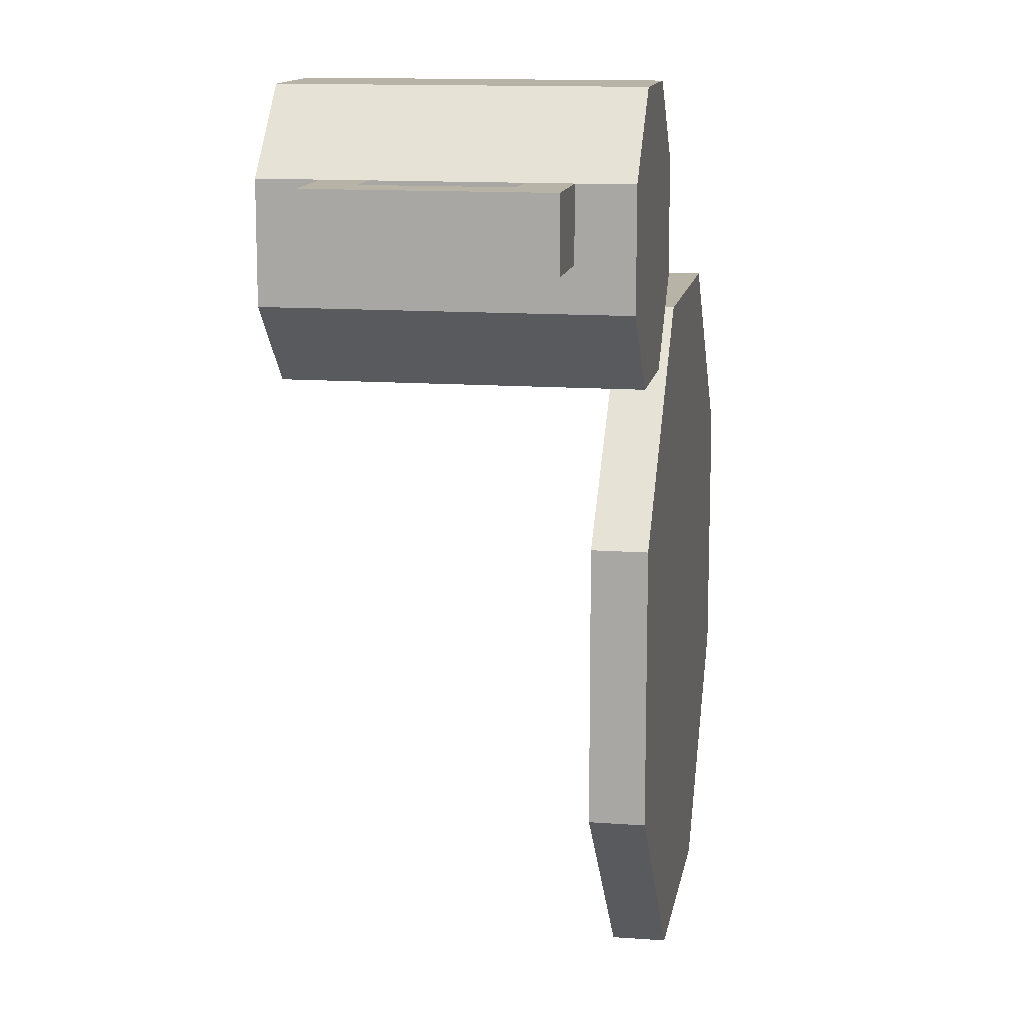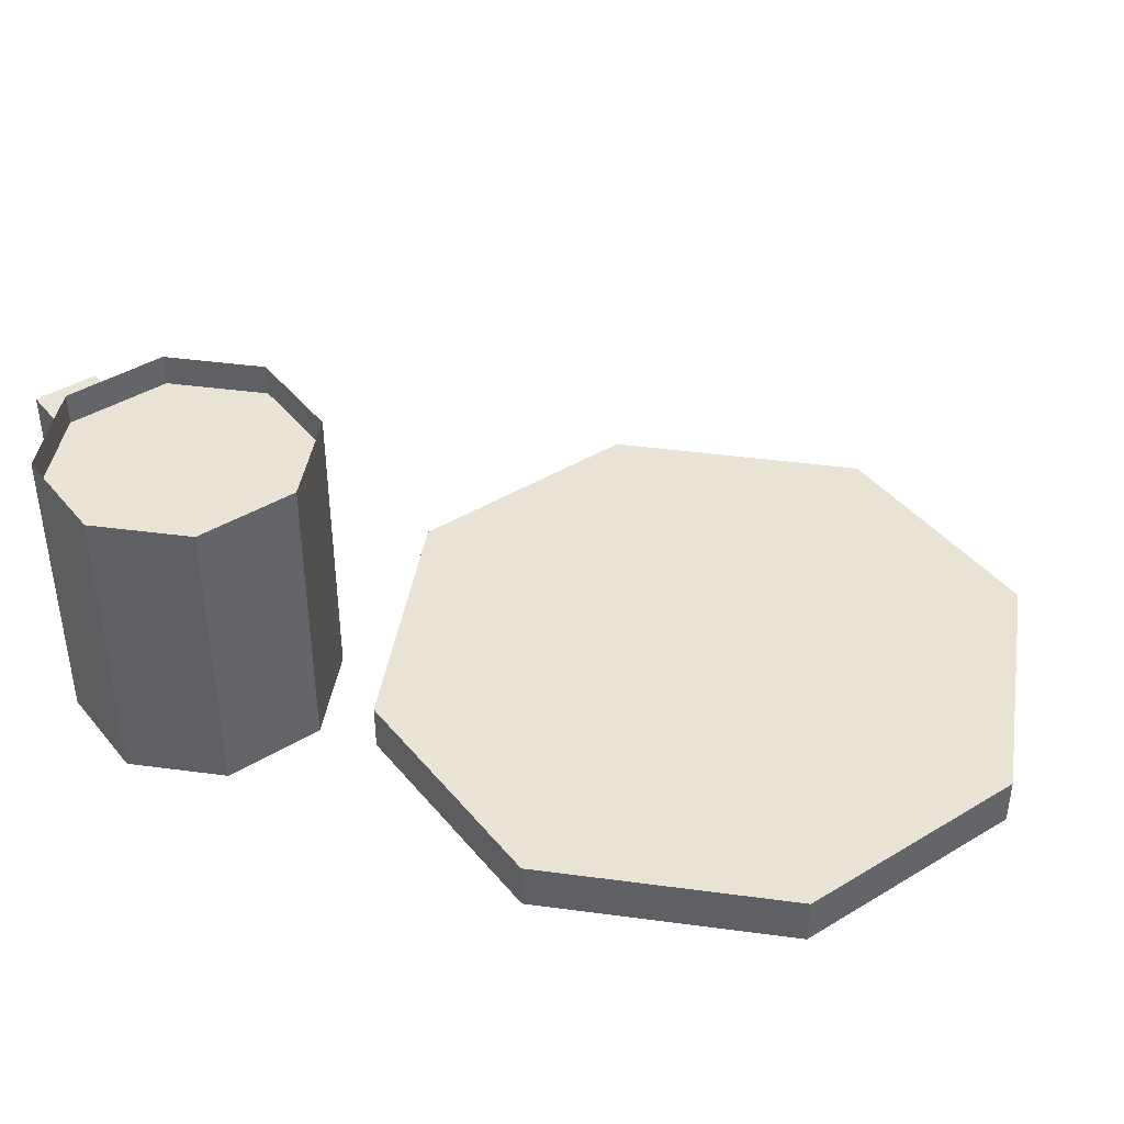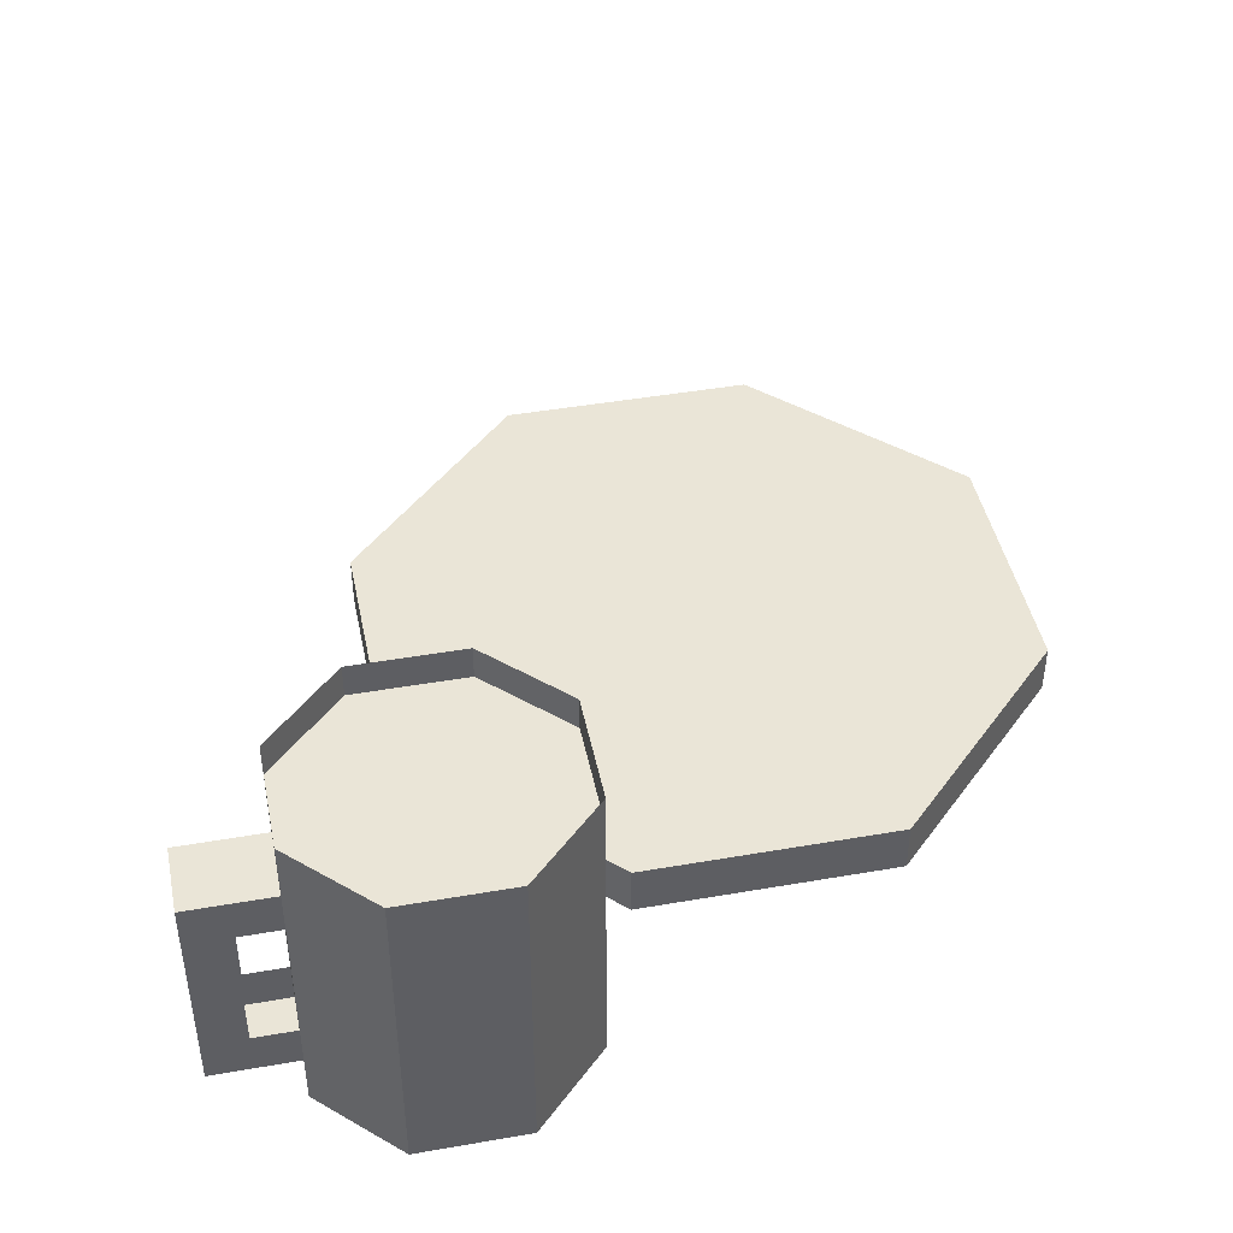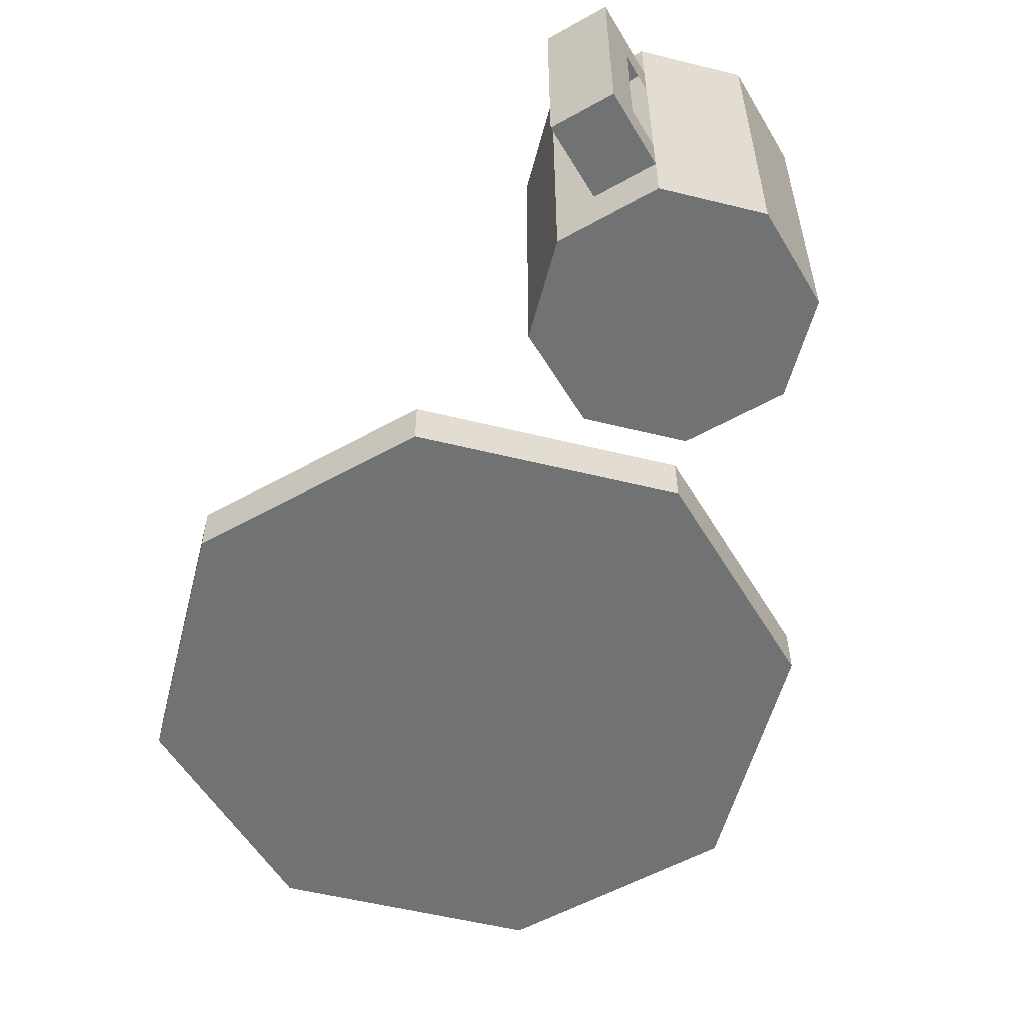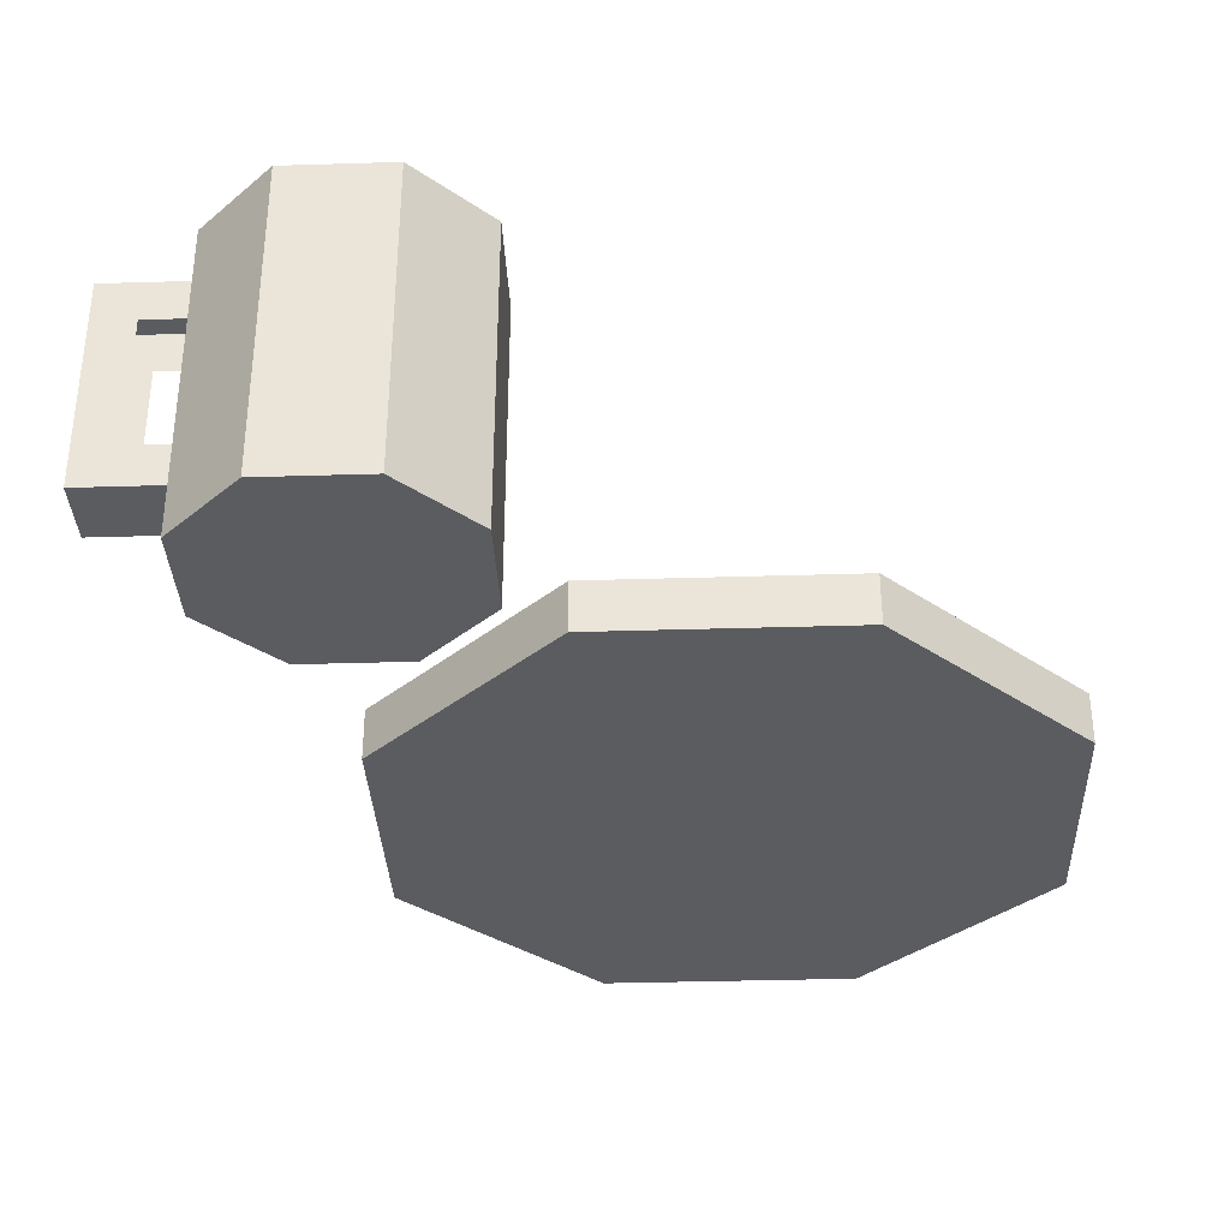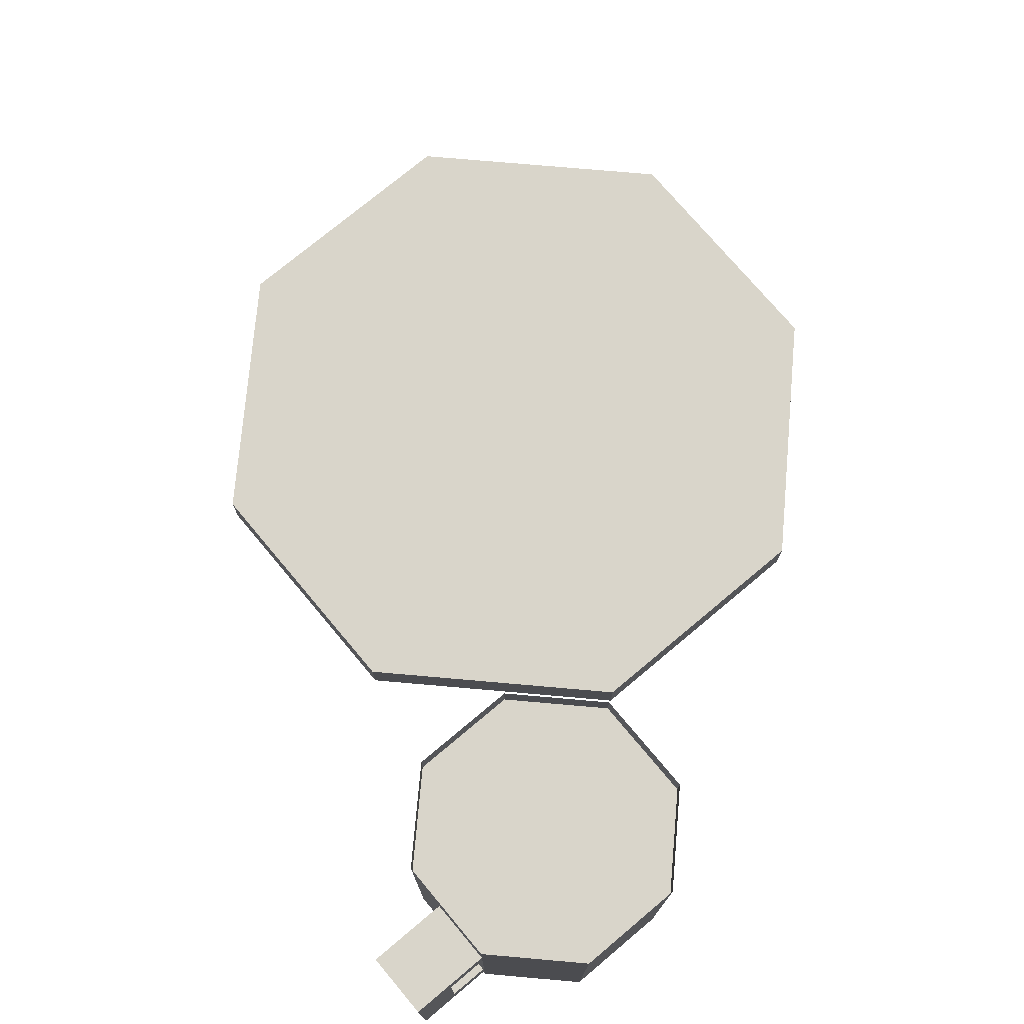
<metadata>
{"format":"obj","ext":"obj","renderer":"f3d","projection":"perspective","resolution":1024,"background":"white","views":[{"elev":12.9,"azim":-80.4,"up":"+Z"},{"elev":42.2,"azim":54.1,"up":"+Y"},{"elev":44.4,"azim":-11.5,"up":"+Y"},{"elev":-55.5,"azim":-59.5,"up":"+Y"},{"elev":-34.3,"azim":2.4,"up":"+Y"},{"elev":74.7,"azim":-40.0,"up":"+Y"}]}
</metadata>
<code>
v 0.2525 0.28 0.675
v 0.2525 0.28 0.925
v 0.325 0.28 0.8525
v 0.325 0.28 0.7475
v 0.1475 0.28 0.675
v 0.1475 0.28 0.925
v 0.075 0.28 0.7475
v 0.075 0.28 0.8525
v 0.325 0 0.7475
v 0.325 0.3125 0.7475
v 0.325 0.3125 0.8525
v 0.325 0 0.8525
v 0.1475 0 0.675
v 0.1475 0.3125 0.675
v 0.2525 0.3125 0.675
v 0.2525 0 0.675
v 0.075 0 0.8525
v 0.075 0.3125 0.8525
v 0.075 0.3125 0.7475
v 0.075 0 0.7475
v 0.2525 0 0.925
v 0.2525 0.3125 0.925
v 0.1475 0.3125 0.925
v 0.1475 0 0.925
v -0.005 0.05 0.7875
v -0.005 0.2575 0.7875
v 0.035 0.2175 0.7875
v 0.035 0.09 0.7875
v 0.075 0.2575 0.7875
v 0.075 0.2175 0.7875
v 0.075 0.09 0.7875
v 0.075 0.05 0.7875
v 0.035 0.09 0.8525
v 0.035 0.2175 0.8525
v -0.005 0.2575 0.8525
v -0.005 0.05 0.8525
v 0.075 0.2175 0.8525
v 0.075 0.2575 0.8525
v 0.075 0.05 0.8525
v 0.075 0.09 0.8525
v 0.1875 0 0.525
v 0.1875 0 0.275
v 0.5 0 0.4
v 0.375 0 0.7125
v 0.625 0 0.7125
v 0.8125 0 0.275
v 0.8125 0 0.525
v 0.375 0 0.0875
v 0.625 0 0.0875
v 0.625 0.05 0.0875
v 0.375 0.05 0.0875
v 0.5 0.05 0.4
v 0.1875 0.05 0.275
v 0.1875 0.05 0.525
v 0.375 0.05 0.7125
v 0.625 0.05 0.7125
v 0.8125 0.05 0.525
v 0.8125 0.05 0.275
g cep_innkeeper_beermug_and_plate
f 1 2 3 4
f 1 5 6 2
f 7 8 6 5
f 9 10 11 12
f 13 14 15 16
f 17 18 19 20
f 21 22 23 24
f 20 19 14 13
f 16 15 10 9
f 24 23 18 17
f 12 11 22 21
f 16 21 12 9
f 16 13 24 21
f 20 17 24 13
f 25 26 27 28
f 27 26 29 30
f 25 28 31 32
f 33 34 35 36
f 37 38 35 34
f 39 40 33 36
f 36 35 26 25
f 35 38 29 26
f 25 32 39 36
f 41 42 43 43
f 44 41 43 43
f 45 44 43 43
f 46 47 43 43
f 47 45 43 43
f 42 48 43 43
f 48 49 43 43
f 49 46 43 43
f 50 51 52 52
f 51 53 52 52
f 53 54 52 52
f 54 55 52 52
f 55 56 52 52
f 57 58 52 52
f 56 57 52 52
f 58 50 52 52
f 42 53 51 48
f 45 56 55 44
f 41 54 53 42
f 46 58 57 47
f 48 51 50 49
f 49 50 58 46
f 47 57 56 45
f 44 55 54 41

</code>
